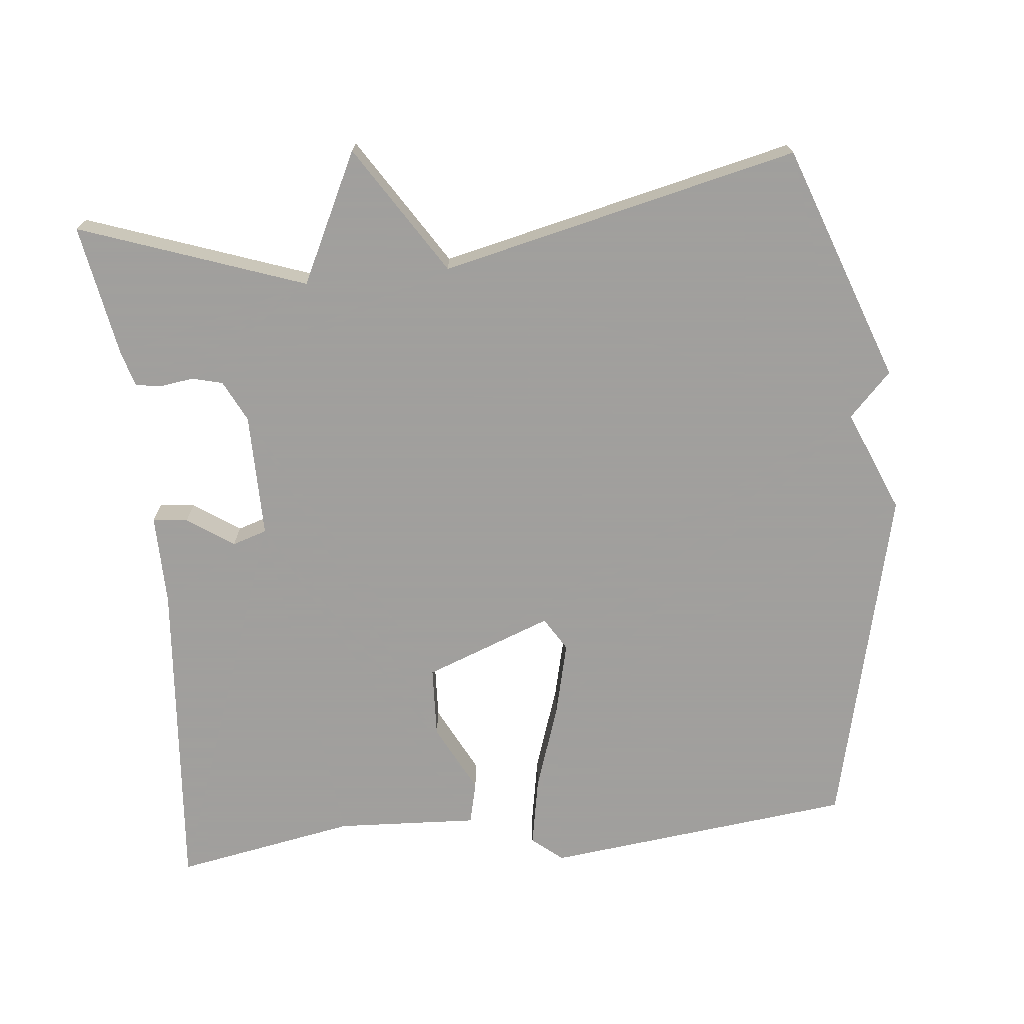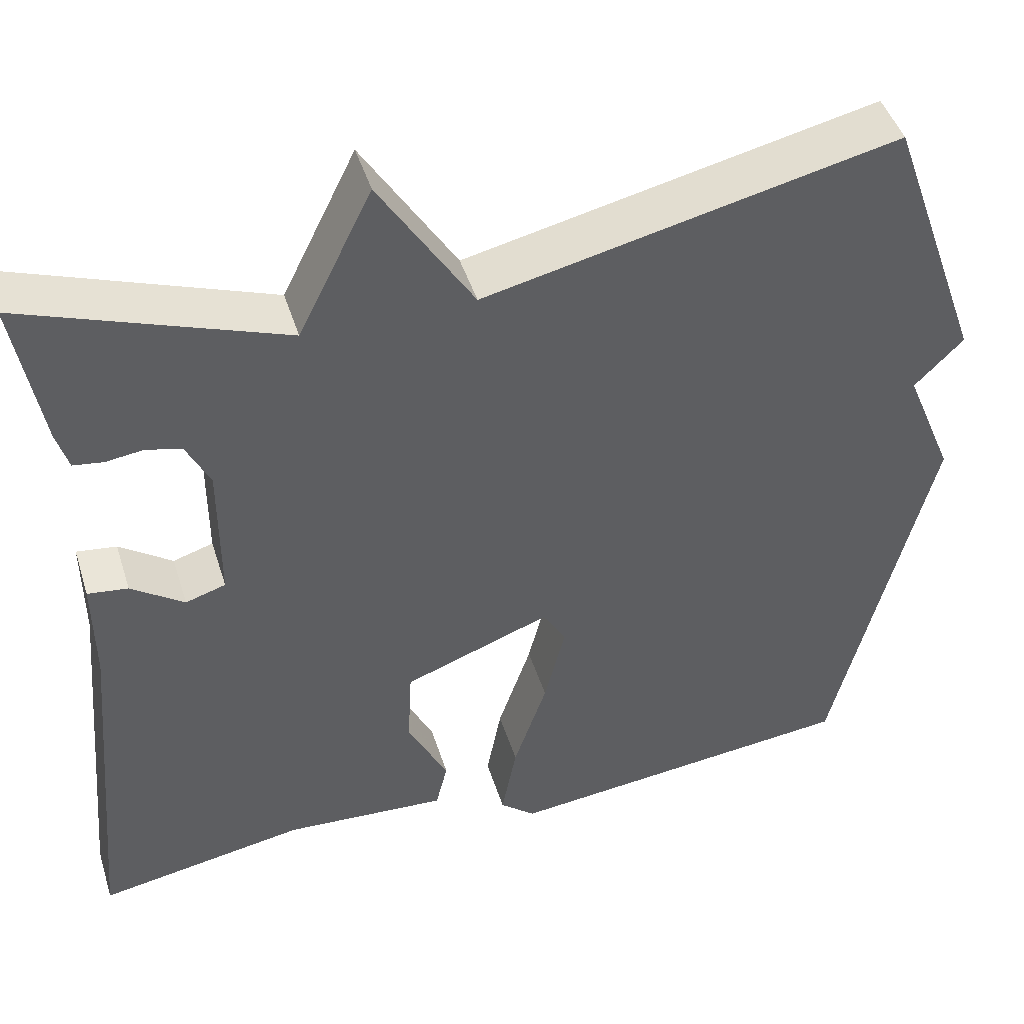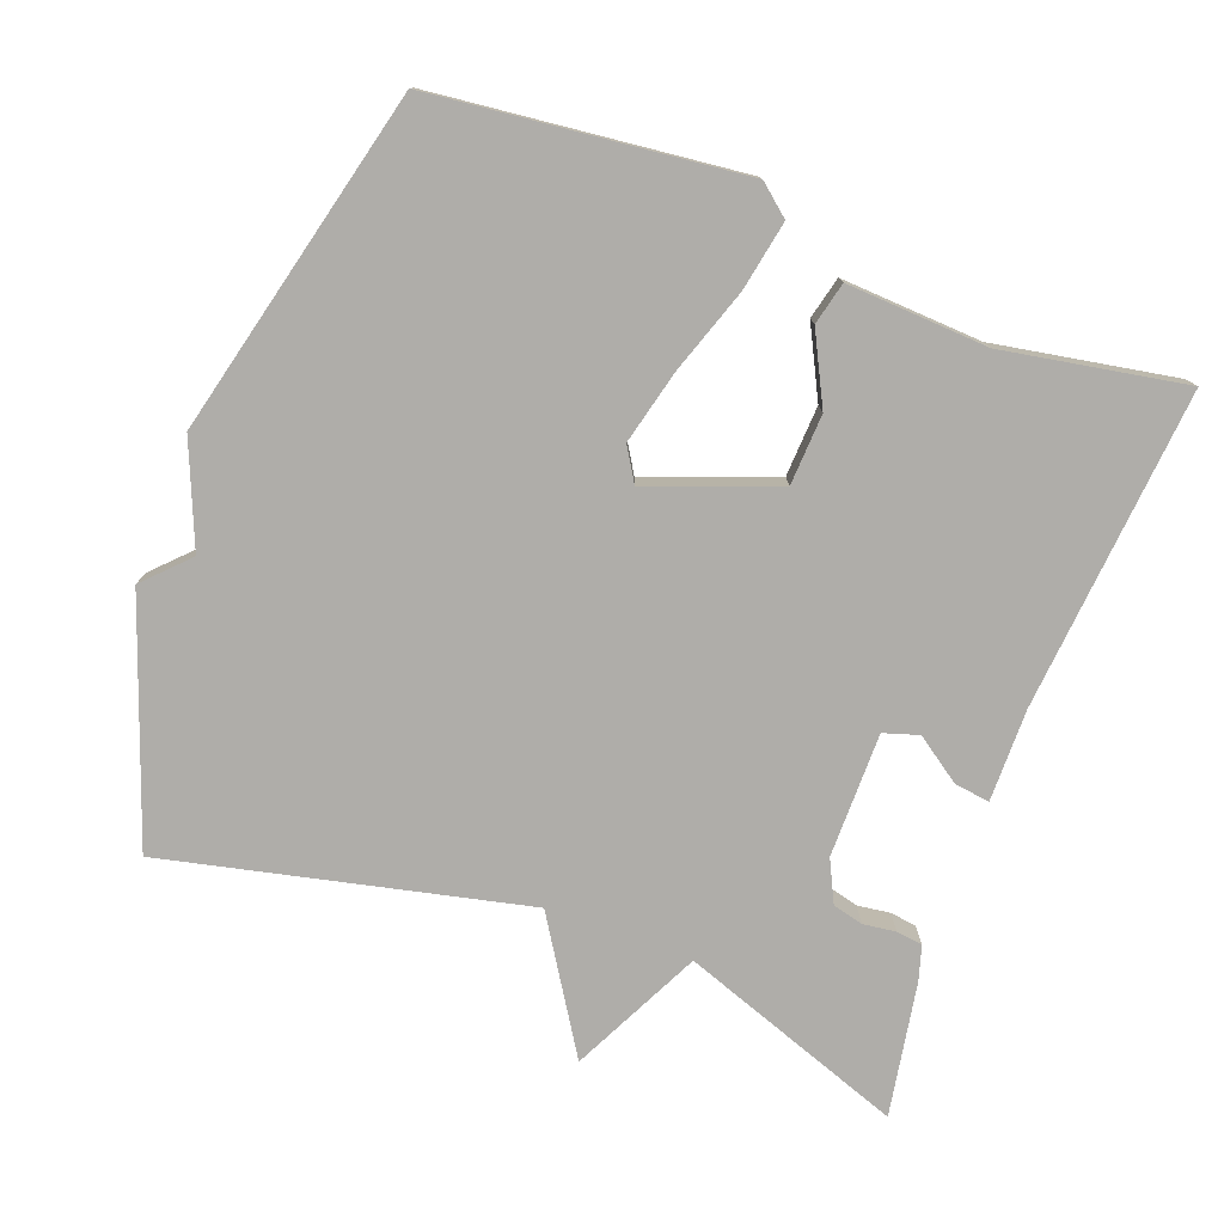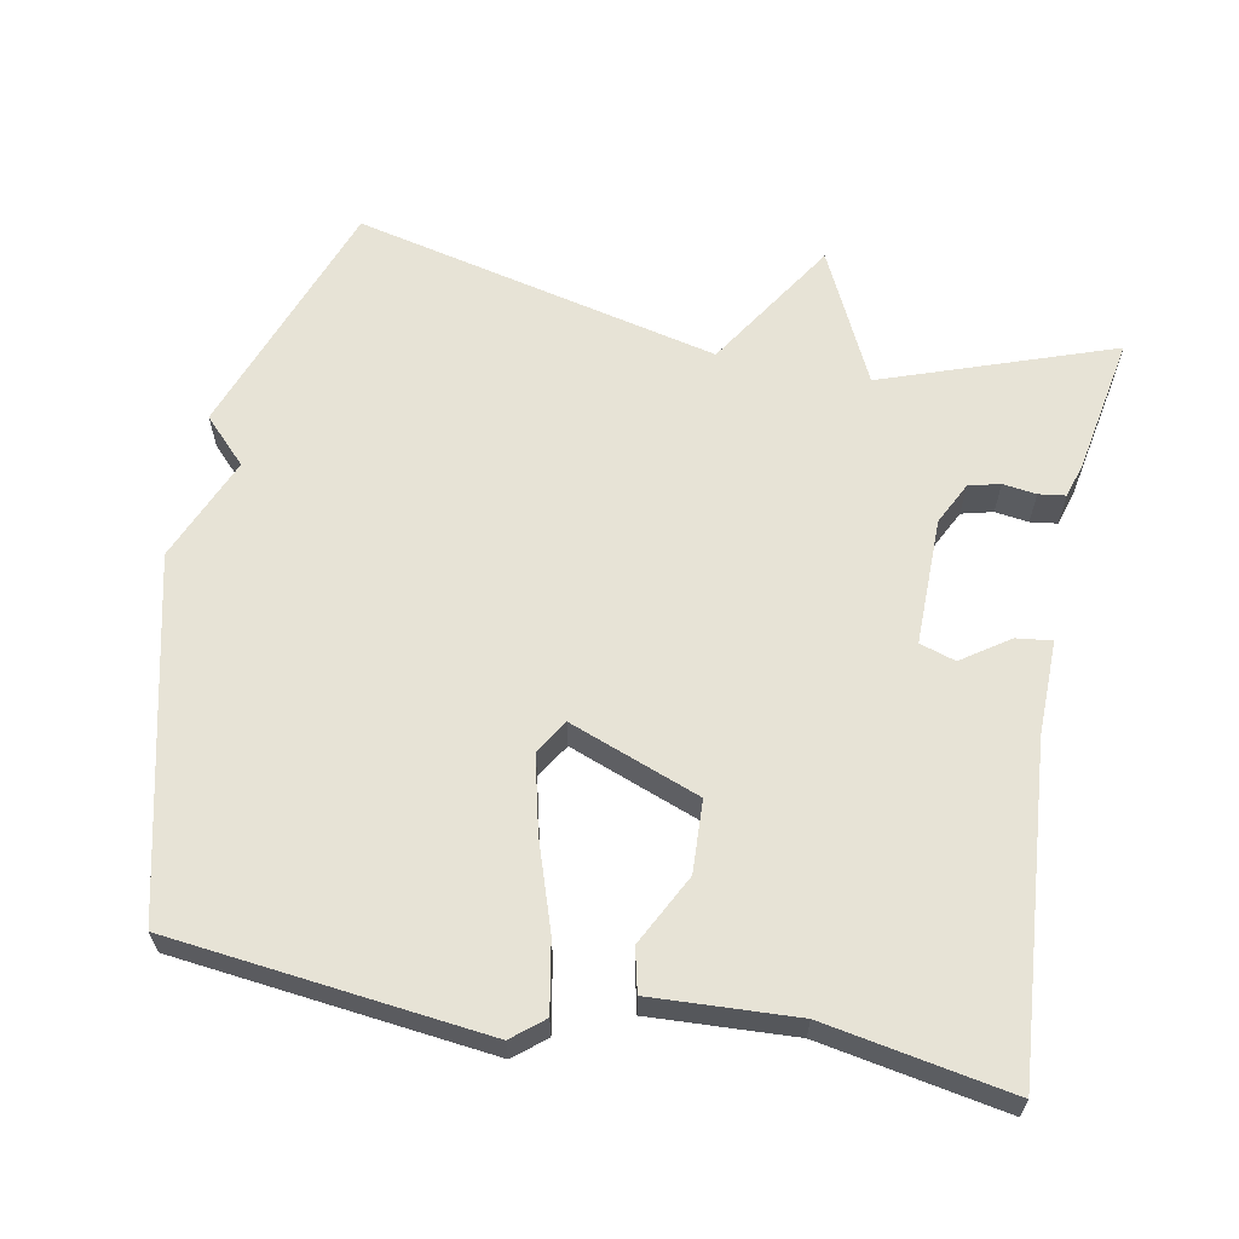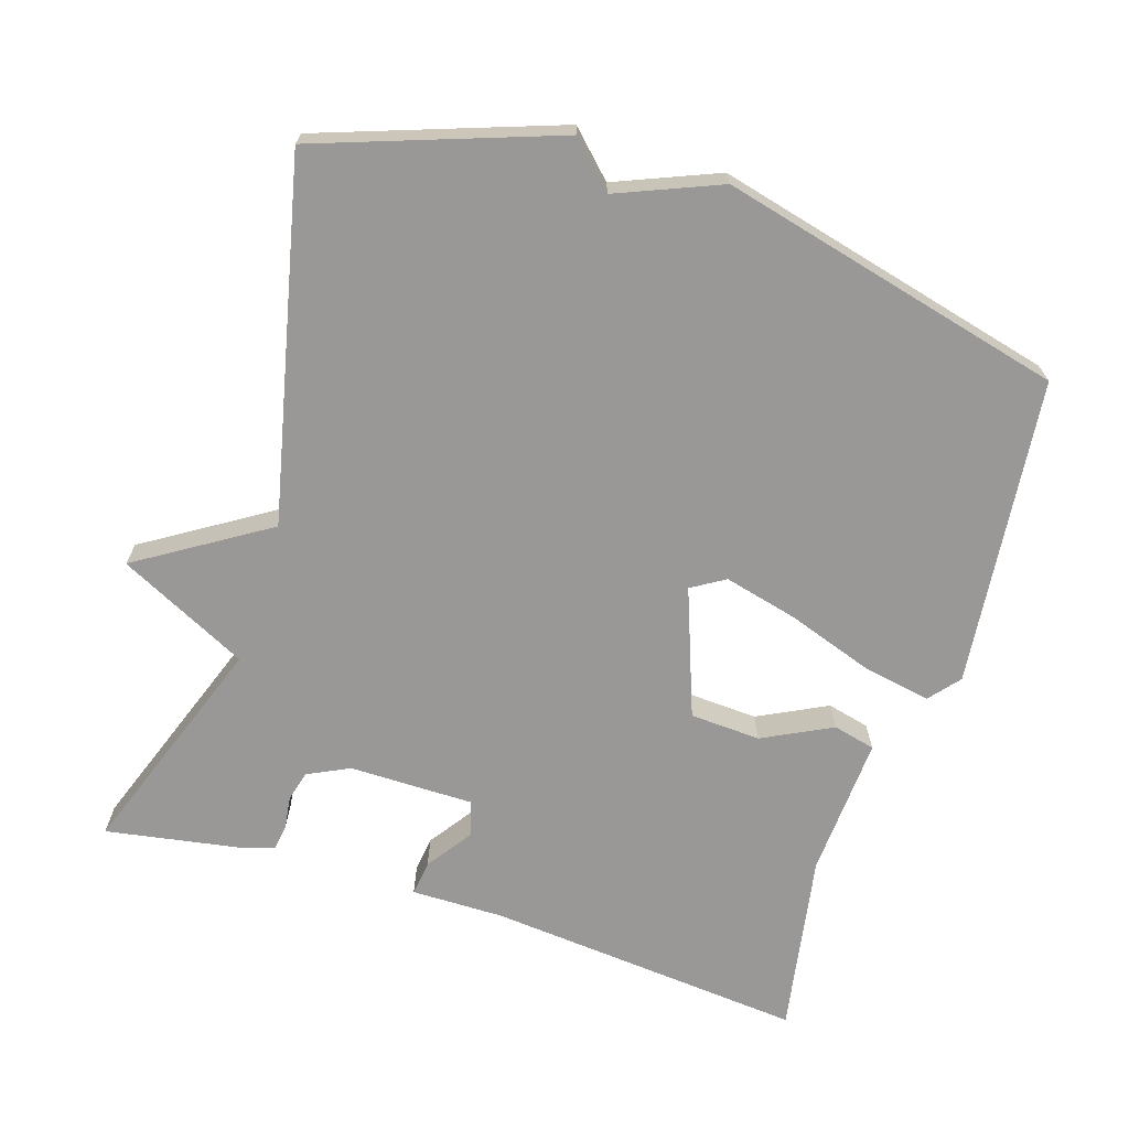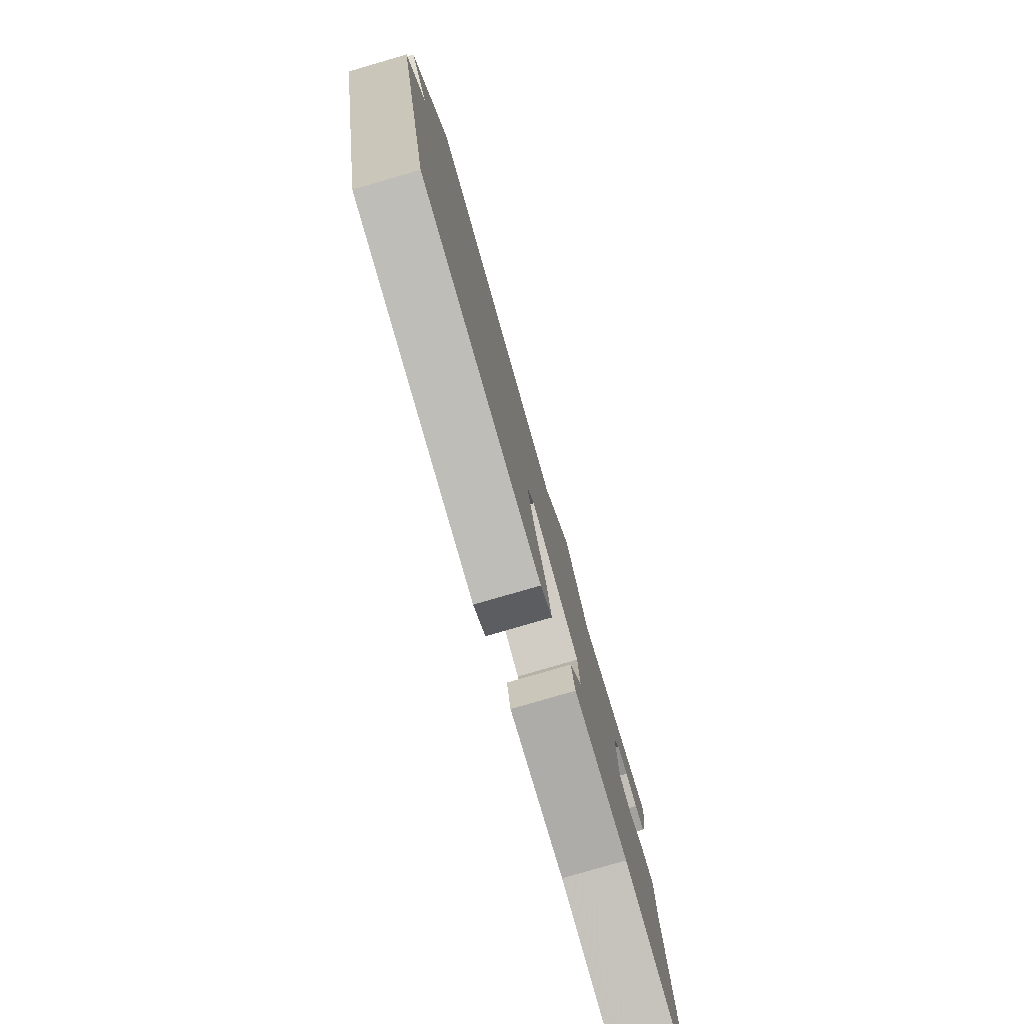
<metadata>
{"format":"obj","ext":"obj","renderer":"f3d","projection":"perspective","resolution":1024,"background":"white","views":[{"elev":-71.5,"azim":6.1,"up":"+Y"},{"elev":45.4,"azim":-17.1,"up":"+Z"},{"elev":-77.4,"azim":159.6,"up":"+Y"},{"elev":62.7,"azim":-168.8,"up":"+Y"},{"elev":-68.7,"azim":72.3,"up":"+Y"},{"elev":-79.7,"azim":106.2,"up":"+Z"}]}
</metadata>
<code>
v 0.5 0.07 0.5
v 0.616 0.07 0.173
v 0.558 0.07 0.114
v 0.616 0.07 -0.027
v 0.5 0.07 -0.5
v 0.076 0.07 -0.546
v 0.034 0.07 -0.511
v 0.052 0.07 -0.416
v 0.092 0.07 -0.299
v 0.117 0.07 -0.198
v 0.089 0.07 -0.152
v -0.086 0.07 -0.217
v -0.091 0.07 -0.314
v -0.043 0.07 -0.409
v -0.057 0.07 -0.467
v -0.251 0.07 -0.456
v -0.5 0.07 -0.5
v -0.461 0.07 -0.061
v -0.462 0.07 0.066
v -0.414 0.07 0.06
v -0.351 0.07 0.016
v -0.303 0.07 0.031
v -0.303 0.07 0.202
v -0.331 0.07 0.259
v -0.373 0.07 0.27
v -0.418 0.07 0.264
v -0.454 0.07 0.269
v -0.468 0.07 0.316
v -0.5 0.07 0.5
v -0.192 0.07 0.389
v -0.104 0.07 0.567
v 0.008 0.07 0.389
v 0.5 0 0.5
v 0.616 0 0.173
v 0.558 0 0.114
v 0.616 0 -0.027
v 0.5 0 -0.5
v 0.076 0 -0.546
v 0.034 0 -0.511
v 0.052 0 -0.416
v 0.092 0 -0.299
v 0.117 0 -0.198
v 0.089 0 -0.152
v -0.086 0 -0.217
v -0.091 0 -0.314
v -0.043 0 -0.409
v -0.057 0 -0.467
v -0.251 0 -0.456
v -0.5 0 -0.5
v -0.461 0 -0.061
v -0.462 0 0.066
v -0.414 0 0.06
v -0.351 0 0.016
v -0.303 0 0.031
v -0.303 0 0.202
v -0.331 0 0.259
v -0.373 0 0.27
v -0.418 0 0.264
v -0.454 0 0.269
v -0.468 0 0.316
v -0.5 0 0.5
v -0.192 0 0.389
v -0.104 0 0.567
v 0.008 0 0.389
f 30 31 32
f 28 29 30
f 27 28 30
f 26 27 30
f 25 26 30
f 24 25 30 32
f 1 2 3
f 32 1 3
f 24 32 3
f 23 24 3
f 18 19 20 21
f 18 21 22
f 17 18 22
f 16 17 22
f 15 16 22
f 14 15 22
f 13 14 22
f 12 13 22 23
f 7 8 9
f 6 7 9
f 5 6 9
f 4 5 9
f 3 4 9
f 3 9 10
f 11 12 23 3
f 3 10 11
f 64 63 62
f 62 61 60
f 62 60 59
f 62 59 58
f 62 58 57
f 64 62 57 56
f 35 34 33
f 35 33 64
f 35 64 56
f 35 56 55
f 53 52 51 50
f 54 53 50
f 54 50 49
f 54 49 48
f 54 48 47
f 54 47 46
f 54 46 45
f 55 54 45 44
f 41 40 39
f 41 39 38
f 41 38 37
f 41 37 36
f 41 36 35
f 42 41 35
f 35 55 44 43
f 43 42 35
f 1 33 34 2
f 2 34 35 3
f 3 35 36 4
f 4 36 37 5
f 5 37 38 6
f 6 38 39 7
f 7 39 40 8
f 8 40 41 9
f 9 41 42 10
f 10 42 43 11
f 11 43 44 12
f 12 44 45 13
f 13 45 46 14
f 14 46 47 15
f 15 47 48 16
f 16 48 49 17
f 17 49 50 18
f 18 50 51 19
f 19 51 52 20
f 20 52 53 21
f 21 53 54 22
f 22 54 55 23
f 23 55 56 24
f 24 56 57 25
f 25 57 58 26
f 26 58 59 27
f 27 59 60 28
f 28 60 61 29
f 29 61 62 30
f 30 62 63 31
f 31 63 64 32
f 32 64 33 1

</code>
